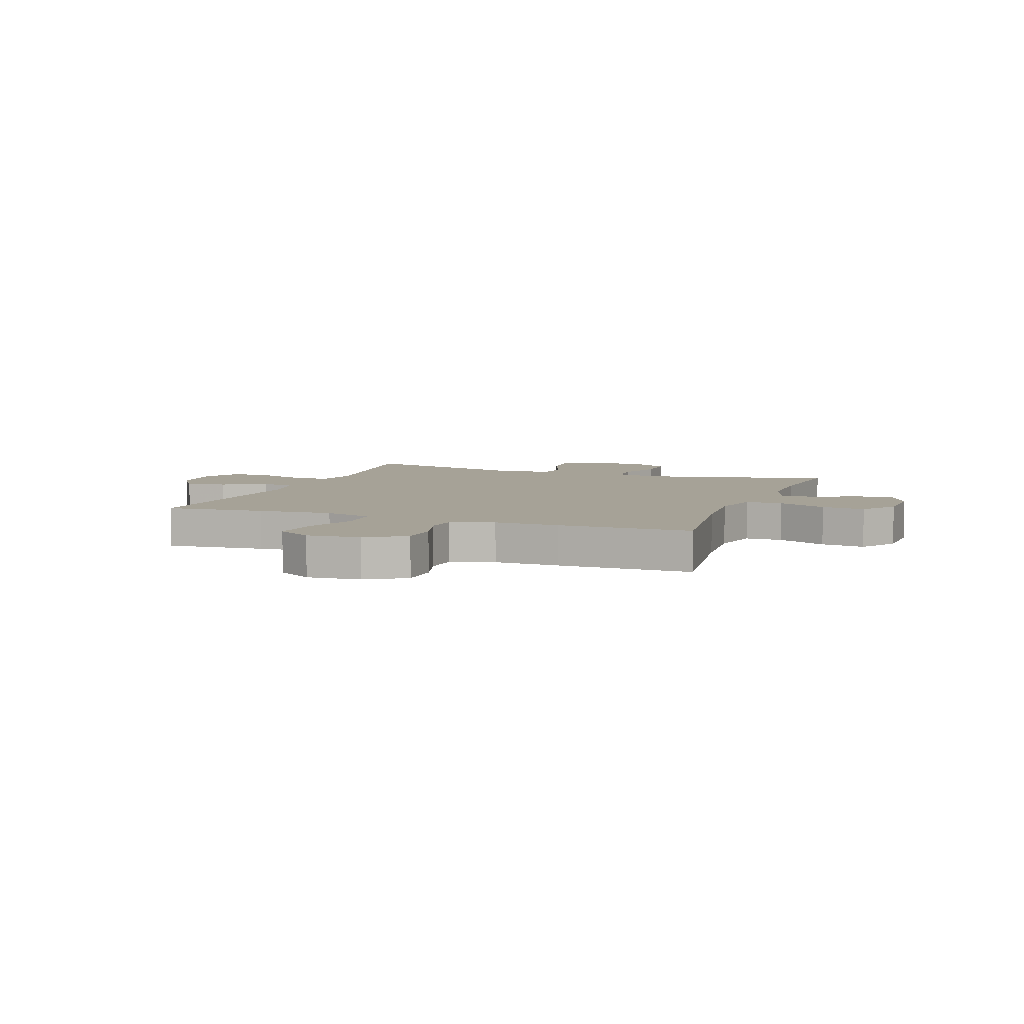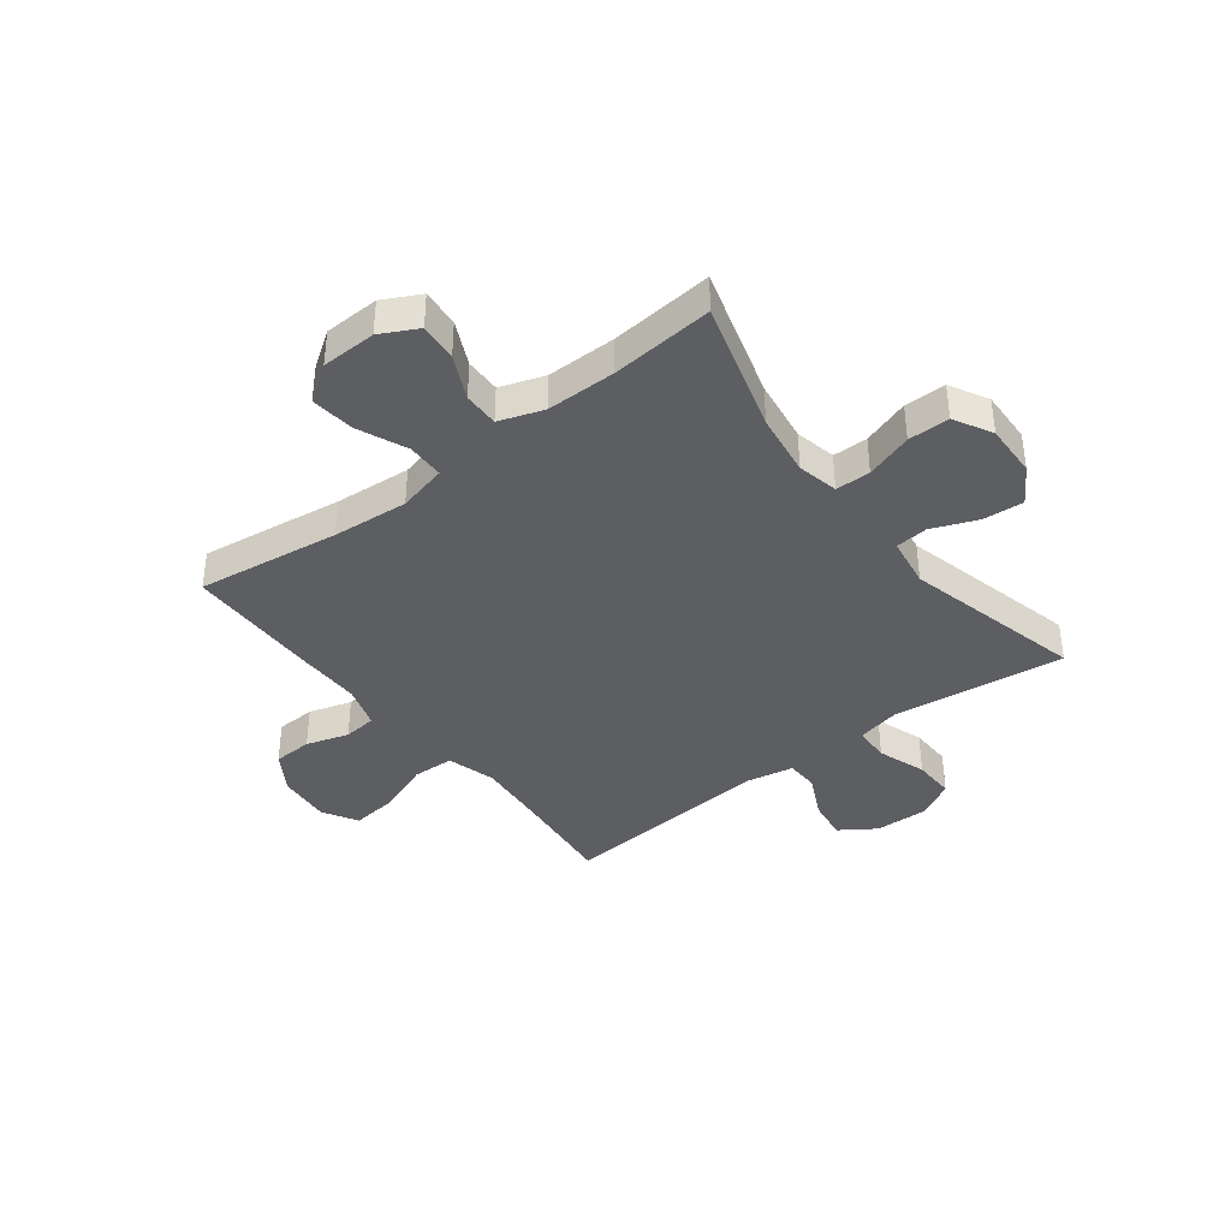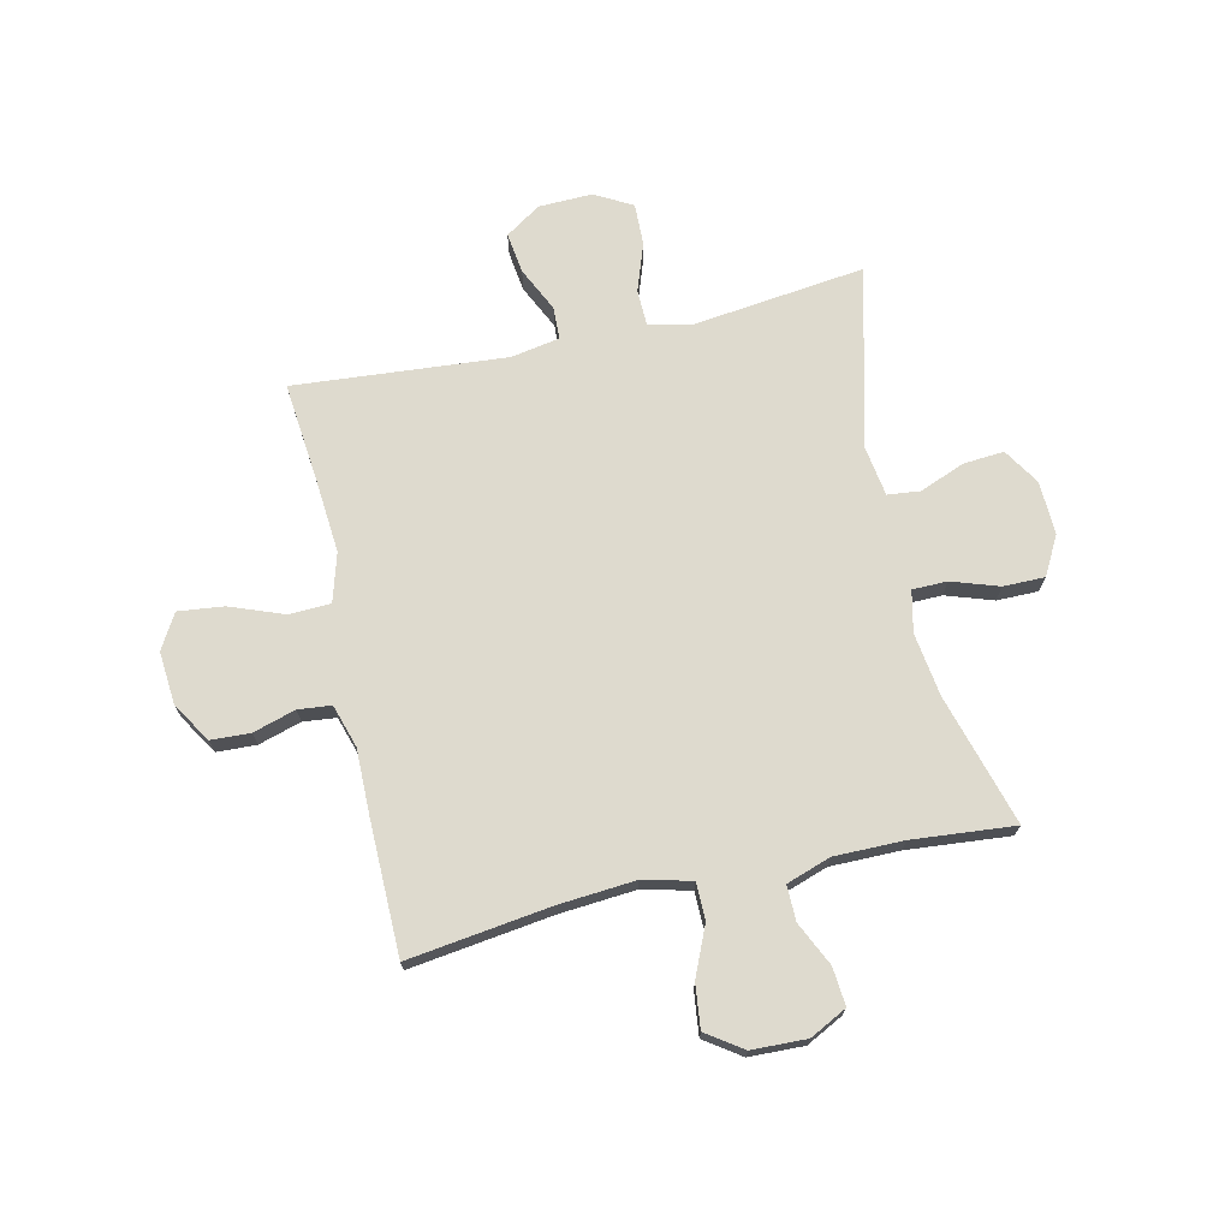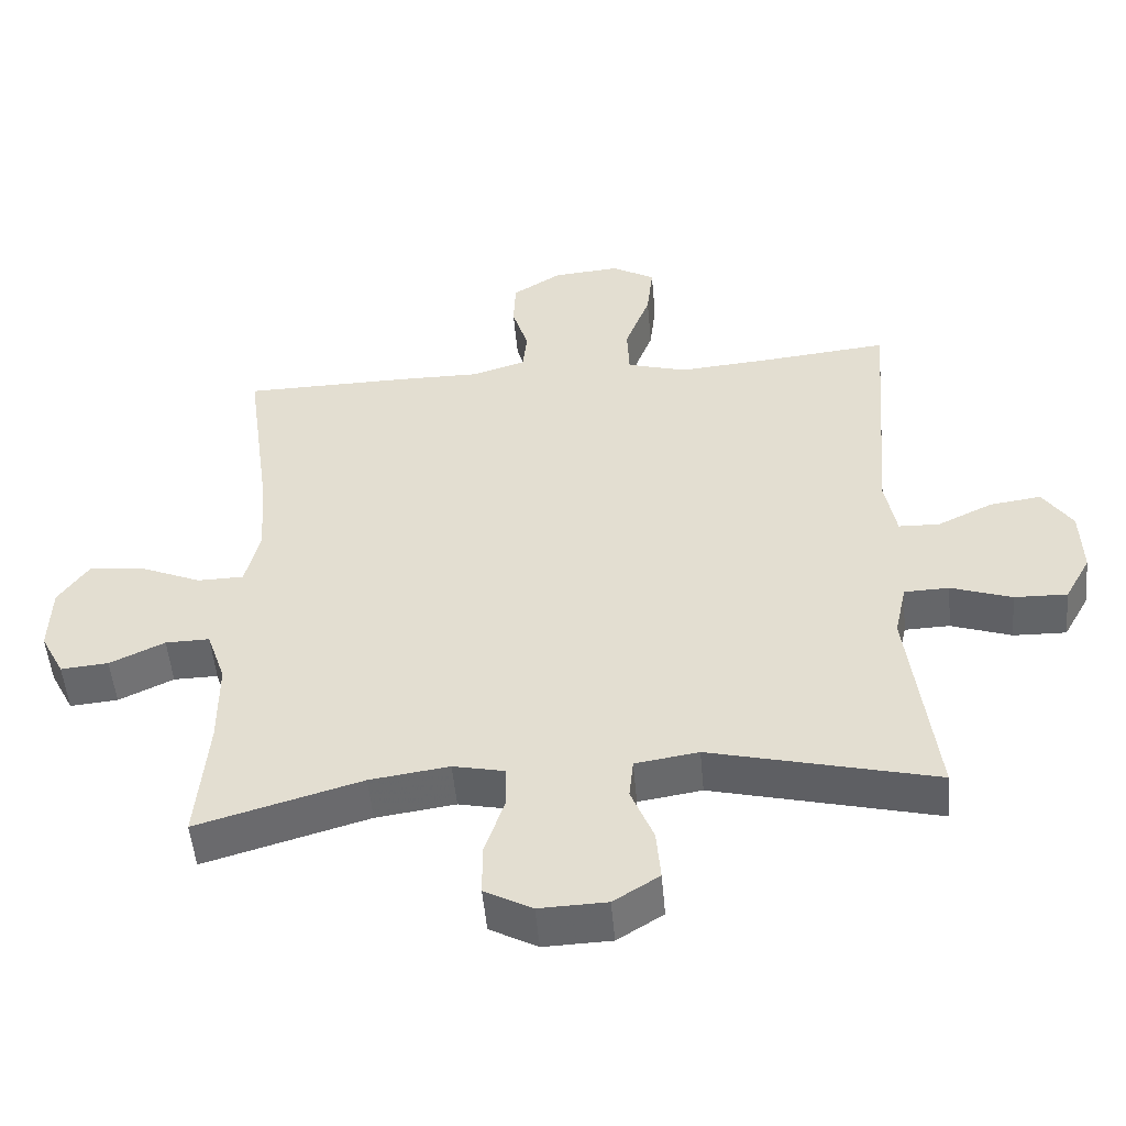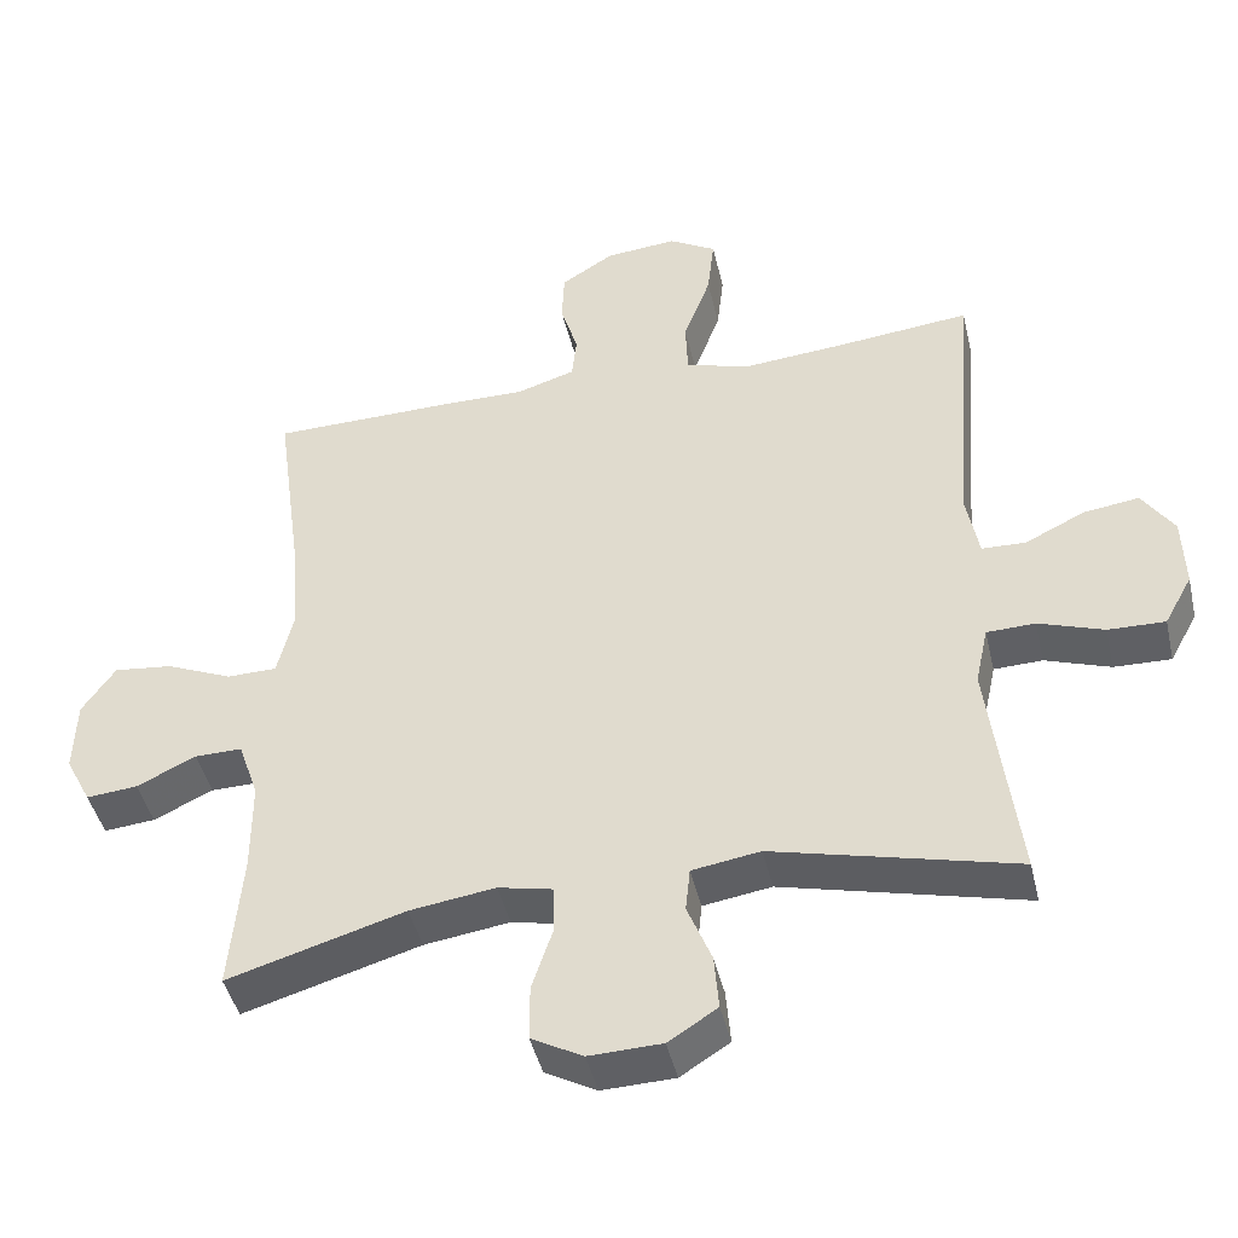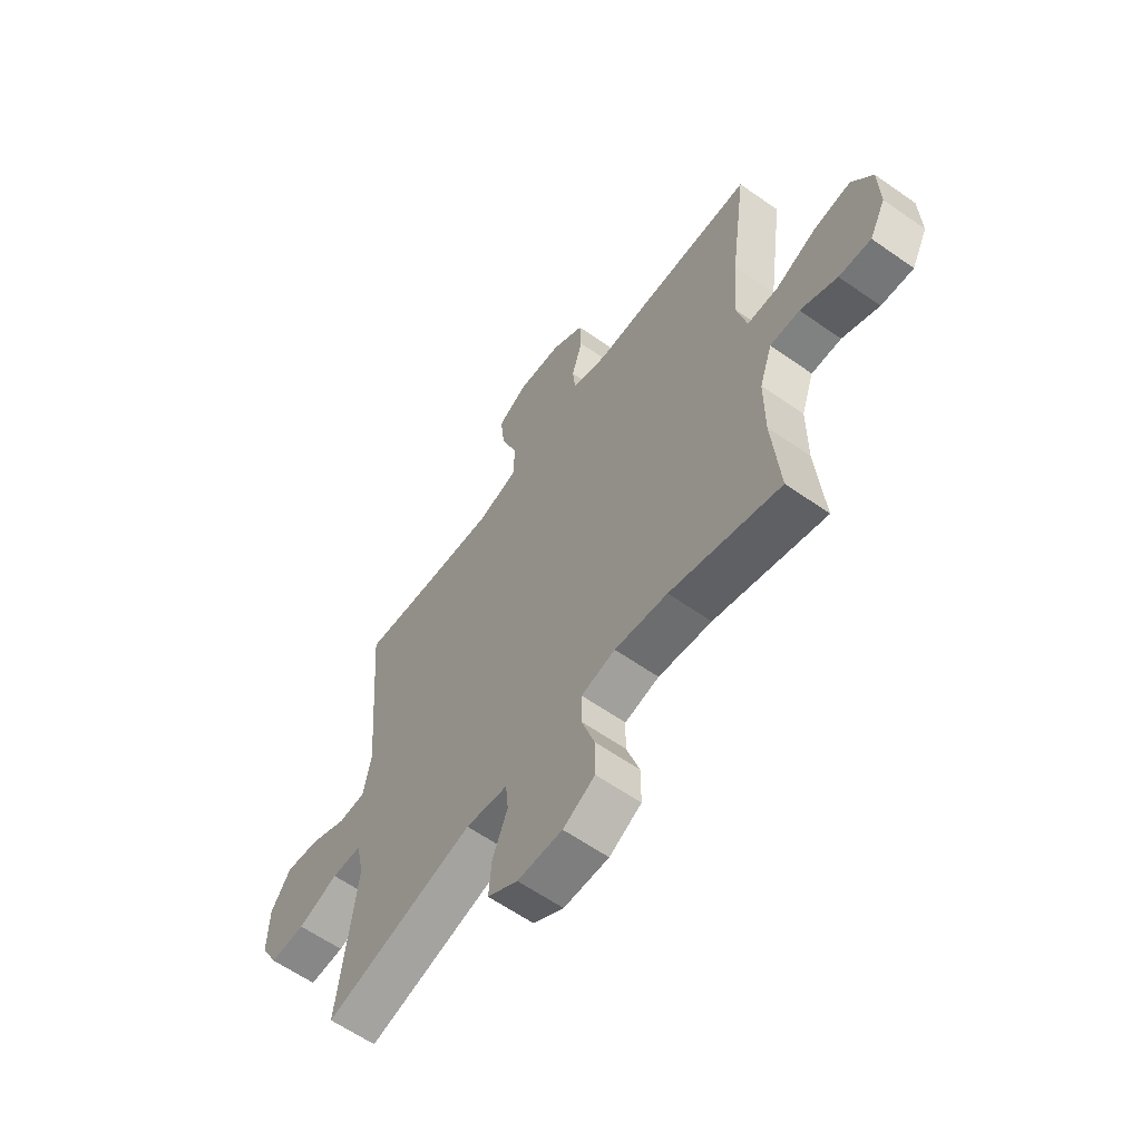
<metadata>
{"format":"obj","ext":"obj","renderer":"f3d","projection":"perspective","resolution":1024,"background":"white","views":[{"elev":6.4,"azim":20.4,"up":"+Y"},{"elev":-38.9,"azim":127.5,"up":"+Y"},{"elev":71.2,"azim":77.4,"up":"+Y"},{"elev":-51.4,"azim":-174.9,"up":"+Z"},{"elev":-44.2,"azim":-167.0,"up":"+Z"},{"elev":-61.1,"azim":54.4,"up":"+Z"}]}
</metadata>
<code>
v -0.5 0.07 -0.5
v -0.477 0.07 -0.315
v -0.462 0.07 -0.194
v -0.479 0.07 -0.116
v -0.543 0.07 -0.114
v -0.629 0.07 -0.144
v -0.704 0.07 -0.146
v -0.741 0.07 -0.079
v -0.738 0.07 0.017
v -0.696 0.07 0.08
v -0.623 0.07 0.07
v -0.544 0.07 0.032
v -0.486 0.07 0.034
v -0.47 0.07 0.121
v -0.5 0.07 0.5
v -0.323 0.07 0.482
v -0.189 0.07 0.471
v -0.103 0.07 0.496
v -0.1 0.07 0.57
v -0.136 0.07 0.666
v -0.145 0.07 0.747
v -0.083 0.07 0.783
v 0.012 0.07 0.775
v 0.082 0.07 0.731
v 0.085 0.07 0.661
v 0.062 0.07 0.585
v 0.068 0.07 0.526
v 0.145 0.07 0.502
v 0.261 0.07 0.503
v 0.5 0.07 0.5
v 0.465 0.07 0.245
v 0.454 0.07 0.11
v 0.475 0.07 0.023
v 0.541 0.07 0.022
v 0.629 0.07 0.06
v 0.707 0.07 0.069
v 0.751 0.07 0.005
v 0.754 0.07 -0.093
v 0.72 0.07 -0.159
v 0.652 0.07 -0.153
v 0.574 0.07 -0.116
v 0.511 0.07 -0.115
v 0.484 0.07 -0.194
v 0.484 0.07 -0.318
v 0.5 0.07 -0.5
v 0.266 0.07 -0.432
v 0.153 0.07 -0.416
v 0.08 0.07 -0.432
v 0.079 0.07 -0.494
v 0.107 0.07 -0.578
v 0.107 0.07 -0.652
v 0.039 0.07 -0.689
v -0.057 0.07 -0.686
v -0.122 0.07 -0.645
v -0.116 0.07 -0.572
v -0.084 0.07 -0.492
v -0.09 0.07 -0.434
v -0.18 0.07 -0.42
v -0.5 0 -0.5
v -0.477 0 -0.315
v -0.462 0 -0.194
v -0.479 0 -0.116
v -0.543 0 -0.114
v -0.629 0 -0.144
v -0.704 0 -0.146
v -0.741 0 -0.079
v -0.738 0 0.017
v -0.696 0 0.08
v -0.623 0 0.07
v -0.544 0 0.032
v -0.486 0 0.034
v -0.47 0 0.121
v -0.5 0 0.5
v -0.323 0 0.482
v -0.189 0 0.471
v -0.103 0 0.496
v -0.1 0 0.57
v -0.136 0 0.666
v -0.145 0 0.747
v -0.083 0 0.783
v 0.012 0 0.775
v 0.082 0 0.731
v 0.085 0 0.661
v 0.062 0 0.585
v 0.068 0 0.526
v 0.145 0 0.502
v 0.261 0 0.503
v 0.5 0 0.5
v 0.465 0 0.245
v 0.454 0 0.11
v 0.475 0 0.023
v 0.541 0 0.022
v 0.629 0 0.06
v 0.707 0 0.069
v 0.751 0 0.005
v 0.754 0 -0.093
v 0.72 0 -0.159
v 0.652 0 -0.153
v 0.574 0 -0.116
v 0.511 0 -0.115
v 0.484 0 -0.194
v 0.484 0 -0.318
v 0.5 0 -0.5
v 0.266 0 -0.432
v 0.153 0 -0.416
v 0.08 0 -0.432
v 0.079 0 -0.494
v 0.107 0 -0.578
v 0.107 0 -0.652
v 0.039 0 -0.689
v -0.057 0 -0.686
v -0.122 0 -0.645
v -0.116 0 -0.572
v -0.084 0 -0.492
v -0.09 0 -0.434
v -0.18 0 -0.42
f 53 54 55 56
f 53 56 57
f 52 53 57
f 49 50 51 52
f 48 49 52 57
f 47 48 57 58
f 44 45 46
f 43 44 46 47
f 42 43 47 58
f 38 39 40 41
f 38 41 42
f 37 38 42
f 34 35 36 37
f 33 34 37 42
f 28 29 30 31
f 27 28 31 32
f 23 24 25 26
f 23 26 27
f 22 23 27
f 19 20 21 22
f 18 19 22 27
f 17 18 27 32
f 14 15 16
f 13 14 16 17
f 9 10 11 12
f 9 12 13
f 8 9 13
f 5 6 7 8
f 4 5 8 13
f 3 4 13 17
f 42 58 1 2
f 33 42 2 3
f 3 17 32 33
f 114 113 112 111
f 115 114 111
f 115 111 110
f 110 109 108 107
f 115 110 107 106
f 116 115 106 105
f 104 103 102
f 105 104 102 101
f 116 105 101 100
f 99 98 97 96
f 100 99 96
f 100 96 95
f 95 94 93 92
f 100 95 92 91
f 89 88 87 86
f 90 89 86 85
f 84 83 82 81
f 85 84 81
f 85 81 80
f 80 79 78 77
f 85 80 77 76
f 90 85 76 75
f 74 73 72
f 75 74 72 71
f 70 69 68 67
f 71 70 67
f 71 67 66
f 66 65 64 63
f 71 66 63 62
f 75 71 62 61
f 60 59 116 100
f 61 60 100 91
f 91 90 75 61
f 1 59 60 2
f 2 60 61 3
f 3 61 62 4
f 4 62 63 5
f 5 63 64 6
f 6 64 65 7
f 7 65 66 8
f 8 66 67 9
f 9 67 68 10
f 10 68 69 11
f 11 69 70 12
f 12 70 71 13
f 13 71 72 14
f 14 72 73 15
f 15 73 74 16
f 16 74 75 17
f 17 75 76 18
f 18 76 77 19
f 19 77 78 20
f 20 78 79 21
f 21 79 80 22
f 22 80 81 23
f 23 81 82 24
f 24 82 83 25
f 25 83 84 26
f 26 84 85 27
f 27 85 86 28
f 28 86 87 29
f 29 87 88 30
f 30 88 89 31
f 31 89 90 32
f 32 90 91 33
f 33 91 92 34
f 34 92 93 35
f 35 93 94 36
f 36 94 95 37
f 37 95 96 38
f 38 96 97 39
f 39 97 98 40
f 40 98 99 41
f 41 99 100 42
f 42 100 101 43
f 43 101 102 44
f 44 102 103 45
f 45 103 104 46
f 46 104 105 47
f 47 105 106 48
f 48 106 107 49
f 49 107 108 50
f 50 108 109 51
f 51 109 110 52
f 52 110 111 53
f 53 111 112 54
f 54 112 113 55
f 55 113 114 56
f 56 114 115 57
f 57 115 116 58
f 58 116 59 1

</code>
